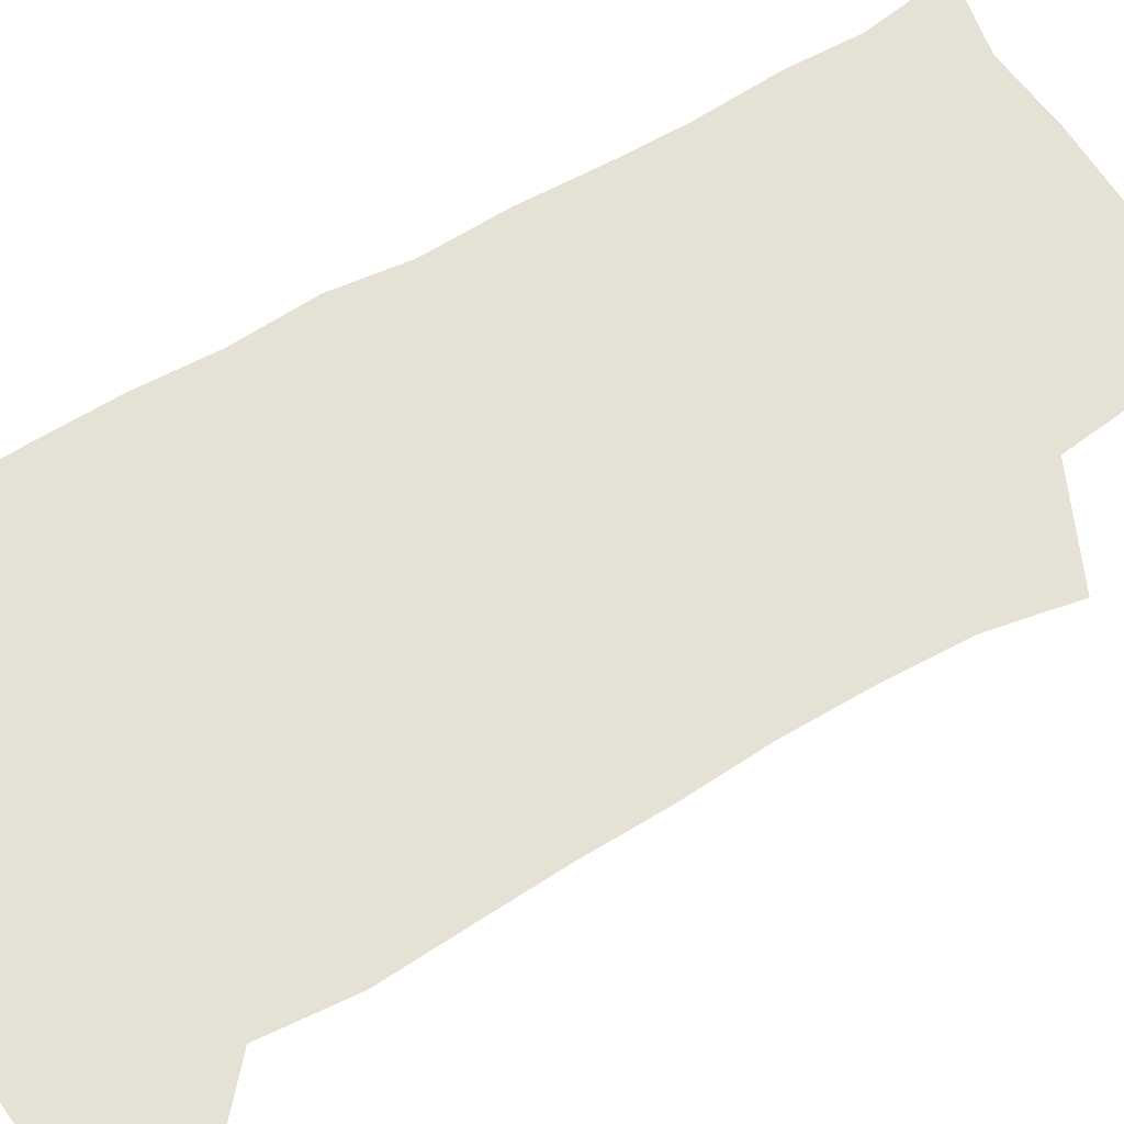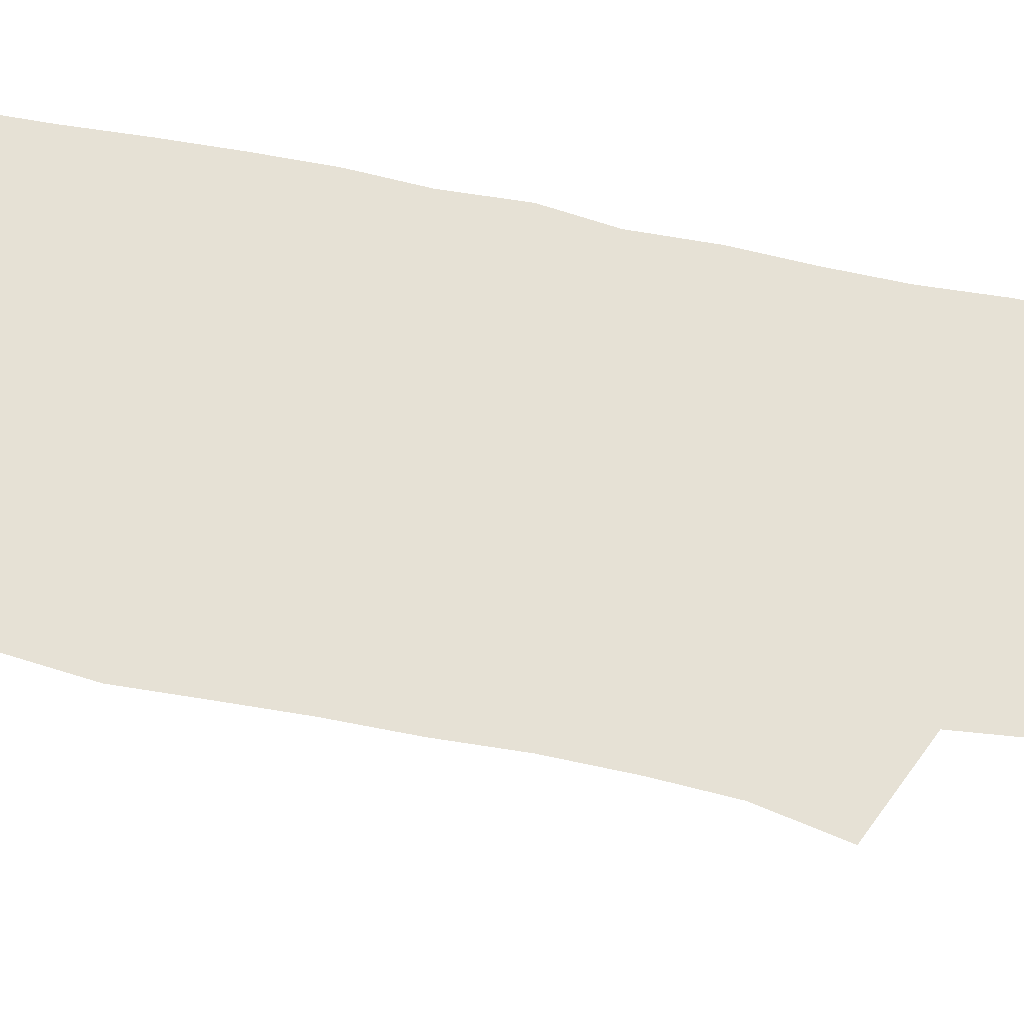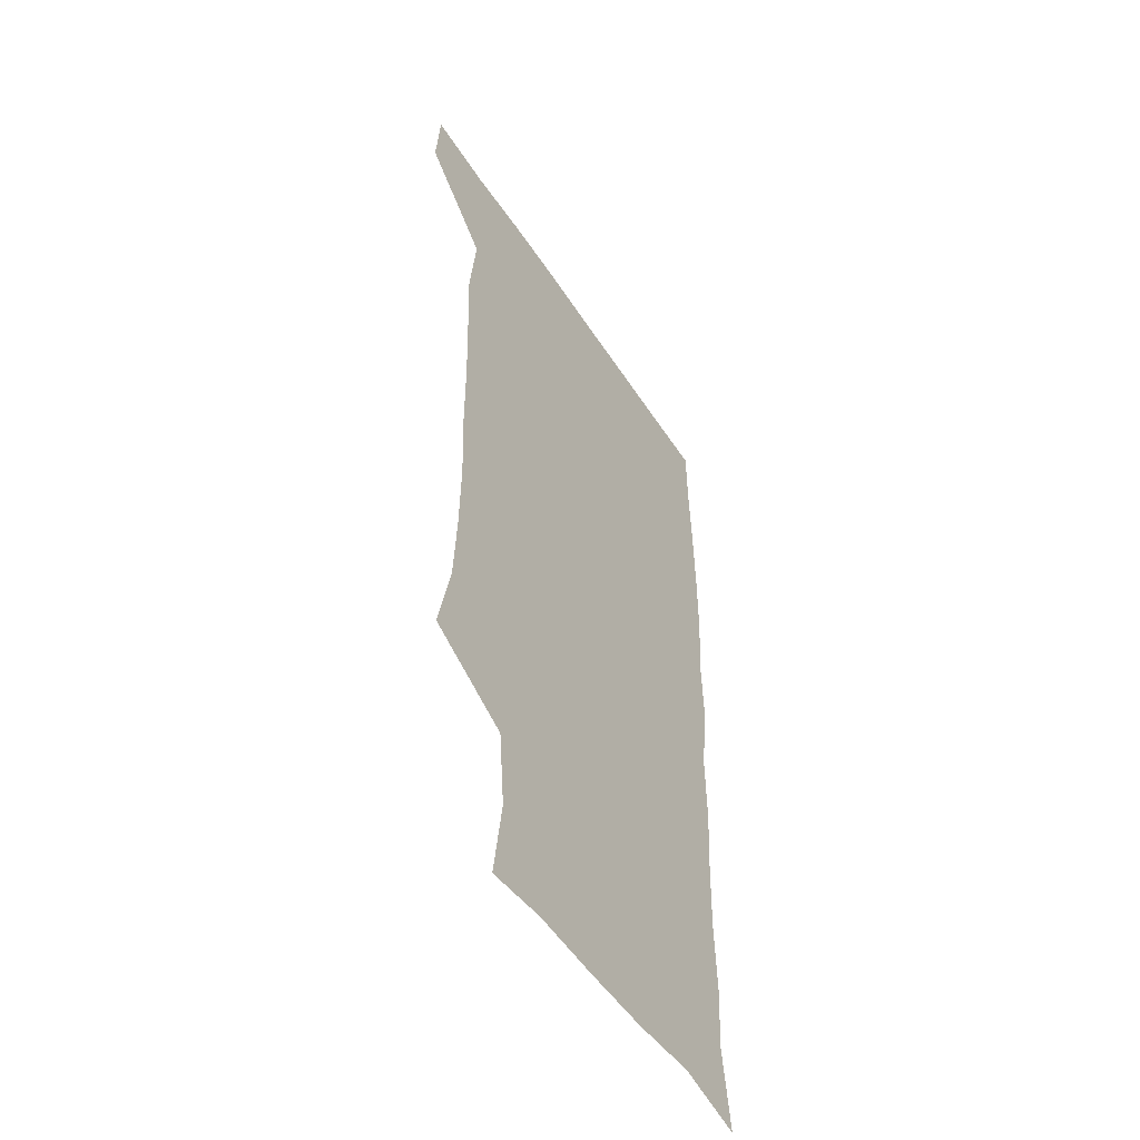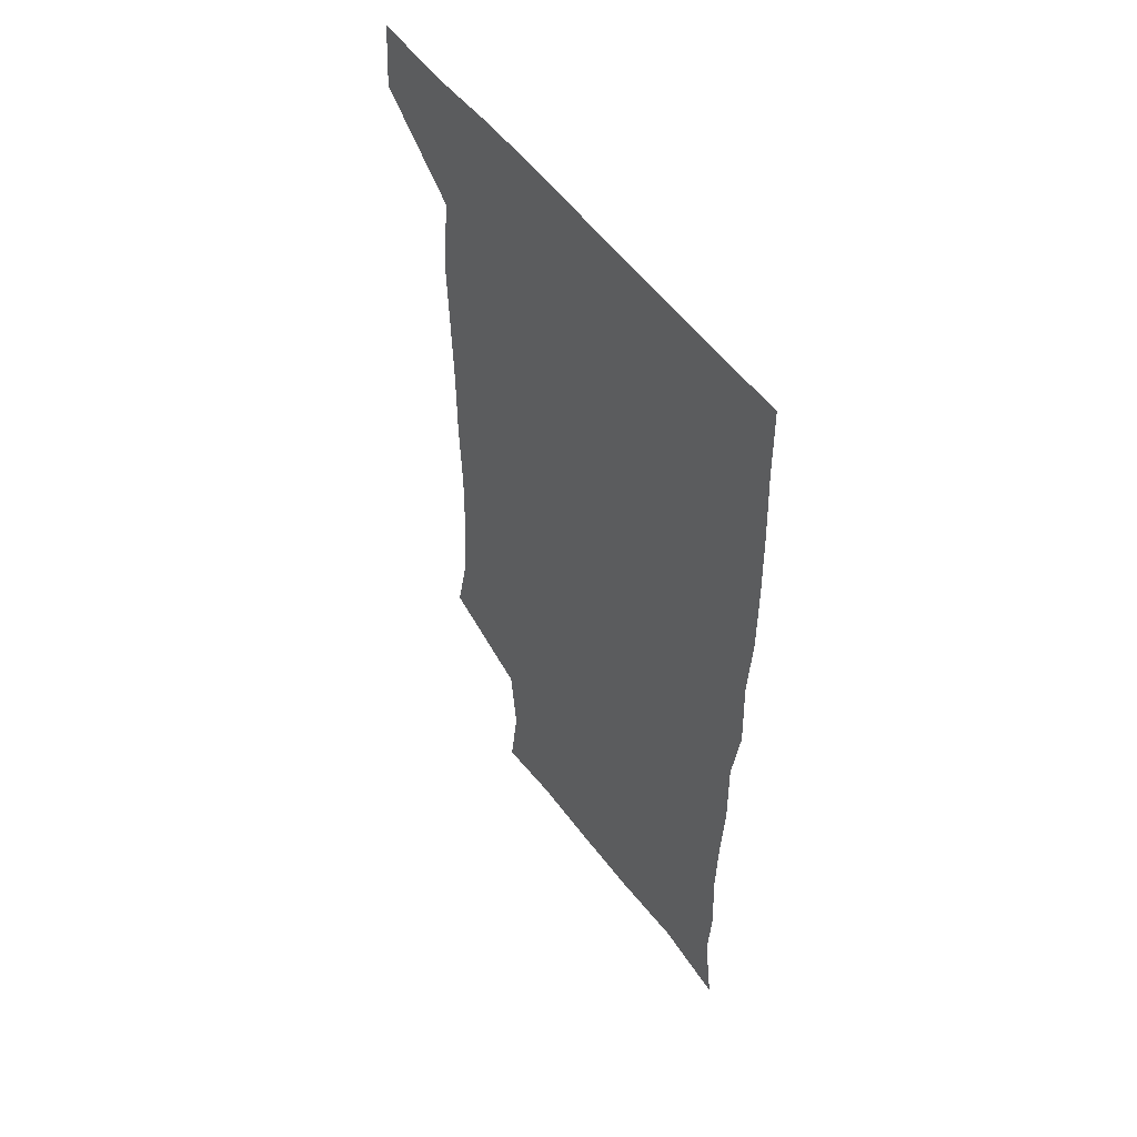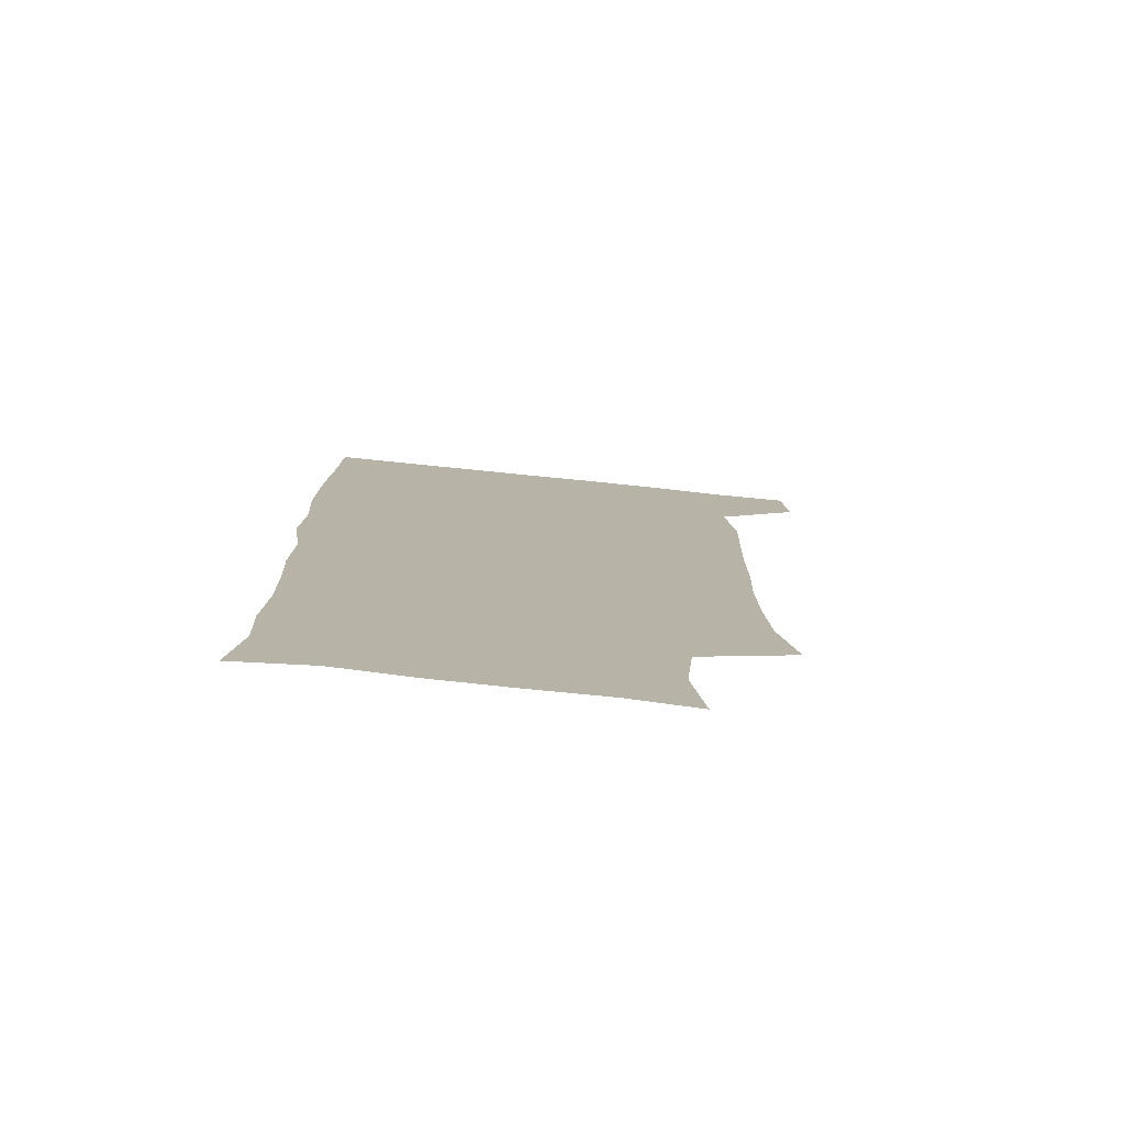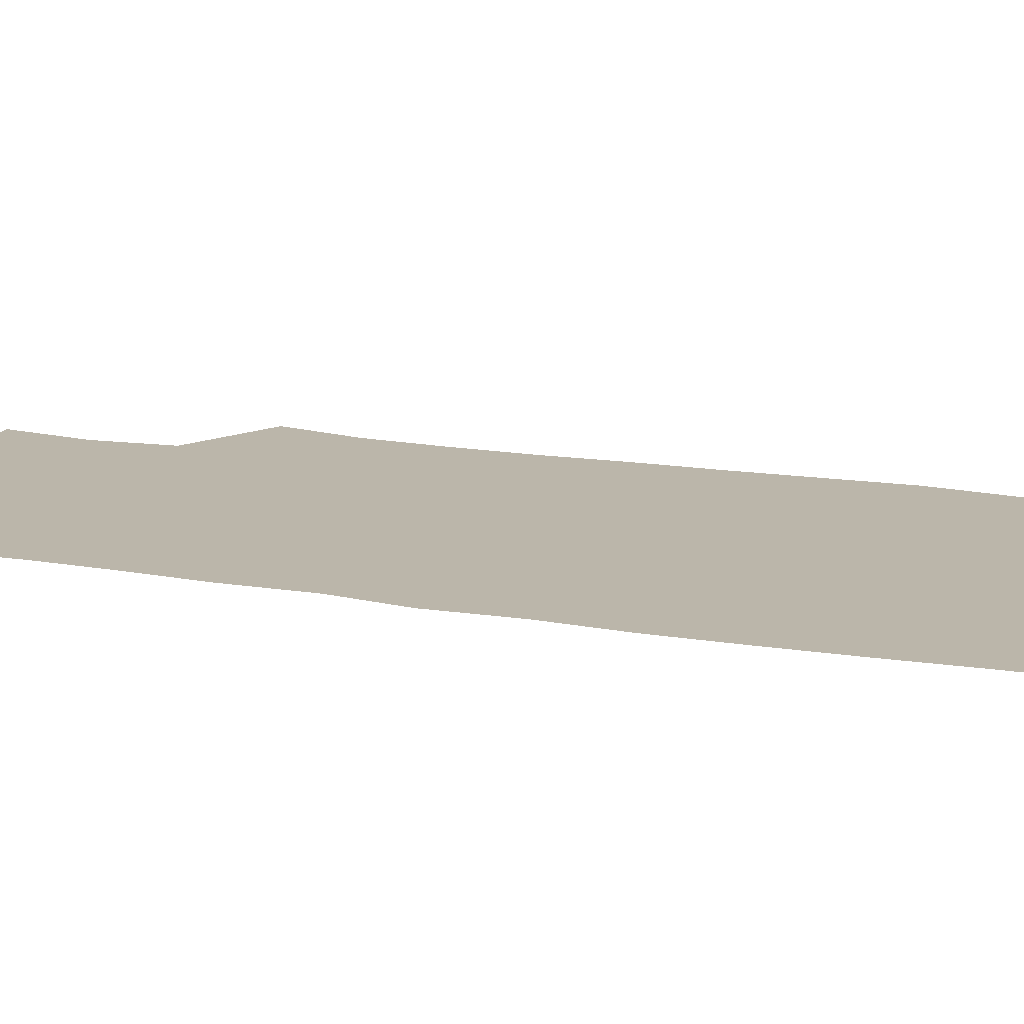
<metadata>
{"format":"obj","ext":"obj","renderer":"f3d","projection":"perspective","resolution":1024,"background":"white","views":[{"elev":64.8,"azim":-121.3,"up":"+Z"},{"elev":64.4,"azim":-78.6,"up":"+Z"},{"elev":-51.8,"azim":-58.0,"up":"+Y"},{"elev":54.4,"azim":54.0,"up":"+Y"},{"elev":-78.3,"azim":174.2,"up":"+Y"},{"elev":14.0,"azim":111.4,"up":"+Z"}]}
</metadata>
<code>
v 478.2 540.9 0
v 480.3 569.9 0
v 502.7 255.2 0
v 509.5 288.1 0
v 511.2 318.2 0
v 511.7 350.1 0
v 510.5 381.3 0
v 510.4 413.7 0
v 509.4 445.6 0
v 508.3 476.8 0
v 511.8 509.8 0
v 510.8 540 0
v 511.6 568.9 0
v 540.5 171.5 0
v 545 205.8 0
v 542.1 236.9 0
v 546.1 272.3 0
v 547.1 303.1 0
v 545.5 331.5 0
v 546 362.3 0
v 545.4 392 0
v 544.1 421.4 0
v 543.4 451.3 0
v 543.8 481.5 0
v 543.6 510.7 0
v 544 539.4 0
v 540.6 570.9 0
v 567.9 175 0
v 574.1 215.7 0
v 574.8 247.1 0
v 575.3 277.7 0
v 574.7 306.2 0
v 574.9 336.6 0
v 575.1 367 0
v 573.7 394.4 0
v 573.2 423.8 0
v 573.6 453.9 0
v 573.3 482.7 0
v 573.3 511.2 0
v 573.4 539.1 0
v 570.3 571.4 0
v 598 174.5 0
v 601.2 215.7 0
v 602.1 249.6 0
v 602.3 279.1 0
v 602.3 308.4 0
v 602 336.8 0
v 602 366.7 0
v 602.2 396.8 0
v 601.9 425.2 0
v 602 454.8 0
v 601.8 483.2 0
v 602.1 511.8 0
v 601.7 540.4 0
v 600.8 570.5 0
v 629.5 175.1 0
v 629 216.8 0
v 629 248 0
v 629.5 276.3 0
v 629.1 308.6 0
v 629.3 338 0
v 629.4 367.4 0
v 629.6 396.4 0
v 629.9 424.9 0
v 629.9 454.4 0
v 630 483.3 0
v 630.2 511.8 0
v 630.5 540.1 0
v 630.7 570.4 0
v 660.3 178.1 0
v 656.8 214.2 0
v 656.4 244.4 0
v 656.9 273.6 0
v 656.8 304.4 0
v 657.2 334.4 0
v 657.4 364.4 0
v 658.1 393.8 0
v 658.3 423.5 0
v 658.7 452.8 0
v 659.4 481.9 0
v 659.6 511.2 0
v 659.9 540.4 0
v 660.7 569.9 0
v 691 172.1 0
v 686.5 206.4 0
v 688 234.2 0
v 686.7 265.3 0
v 687.5 295.3 0
v 689.1 325 0
v 688.5 357.1 0
v 692.5 385.8 0
v 691.3 417.7 0
v 693.2 447.7 0
v 693.1 478.4 0
v 692.4 509.1 0
v 691.1 539.9 0
v 690.7 570 0
v 691 601 0
f 11 12 1
f 1 12 2
f 12 13 2
f 16 17 3
f 3 17 4
f 17 18 4
f 4 18 5
f 18 19 5
f 5 19 6
f 19 20 6
f 6 20 7
f 20 21 7
f 7 21 8
f 21 22 8
f 8 22 9
f 22 23 9
f 9 23 10
f 23 24 10
f 10 24 11
f 24 25 11
f 11 25 12
f 25 26 12
f 12 26 13
f 26 27 13
f 14 28 15
f 28 29 15
f 15 29 16
f 29 30 16
f 16 30 17
f 30 31 17
f 17 31 18
f 31 32 18
f 18 32 19
f 32 33 19
f 19 33 20
f 33 34 20
f 20 34 21
f 34 35 21
f 21 35 22
f 35 36 22
f 22 36 23
f 36 37 23
f 23 37 24
f 37 38 24
f 24 38 25
f 38 39 25
f 25 39 26
f 39 40 26
f 26 40 27
f 40 41 27
f 28 42 29
f 42 43 29
f 29 43 30
f 43 44 30
f 30 44 31
f 44 45 31
f 31 45 32
f 45 46 32
f 32 46 33
f 46 47 33
f 33 47 34
f 47 48 34
f 34 48 35
f 48 49 35
f 35 49 36
f 49 50 36
f 36 50 37
f 50 51 37
f 37 51 38
f 51 52 38
f 38 52 39
f 52 53 39
f 39 53 40
f 53 54 40
f 40 54 41
f 54 55 41
f 42 56 43
f 56 57 43
f 43 57 44
f 57 58 44
f 44 58 45
f 58 59 45
f 45 59 46
f 59 60 46
f 46 60 47
f 60 61 47
f 47 61 48
f 61 62 48
f 48 62 49
f 62 63 49
f 49 63 50
f 63 64 50
f 50 64 51
f 64 65 51
f 51 65 52
f 65 66 52
f 52 66 53
f 66 67 53
f 53 67 54
f 67 68 54
f 54 68 55
f 68 69 55
f 56 70 57
f 70 71 57
f 57 71 58
f 71 72 58
f 58 72 59
f 72 73 59
f 59 73 60
f 73 74 60
f 60 74 61
f 74 75 61
f 61 75 62
f 75 76 62
f 62 76 63
f 76 77 63
f 63 77 64
f 77 78 64
f 64 78 65
f 78 79 65
f 65 79 66
f 79 80 66
f 66 80 67
f 80 81 67
f 67 81 68
f 81 82 68
f 68 82 69
f 82 83 69
f 70 84 71
f 84 85 71
f 71 85 72
f 85 86 72
f 72 86 73
f 86 87 73
f 73 87 74
f 87 88 74
f 74 88 75
f 88 89 75
f 75 89 76
f 89 90 76
f 76 90 77
f 90 91 77
f 77 91 78
f 91 92 78
f 78 92 79
f 92 93 79
f 79 93 80
f 93 94 80
f 80 94 81
f 94 95 81
f 81 95 82
f 95 96 82
f 82 96 83
f 96 97 83

</code>
